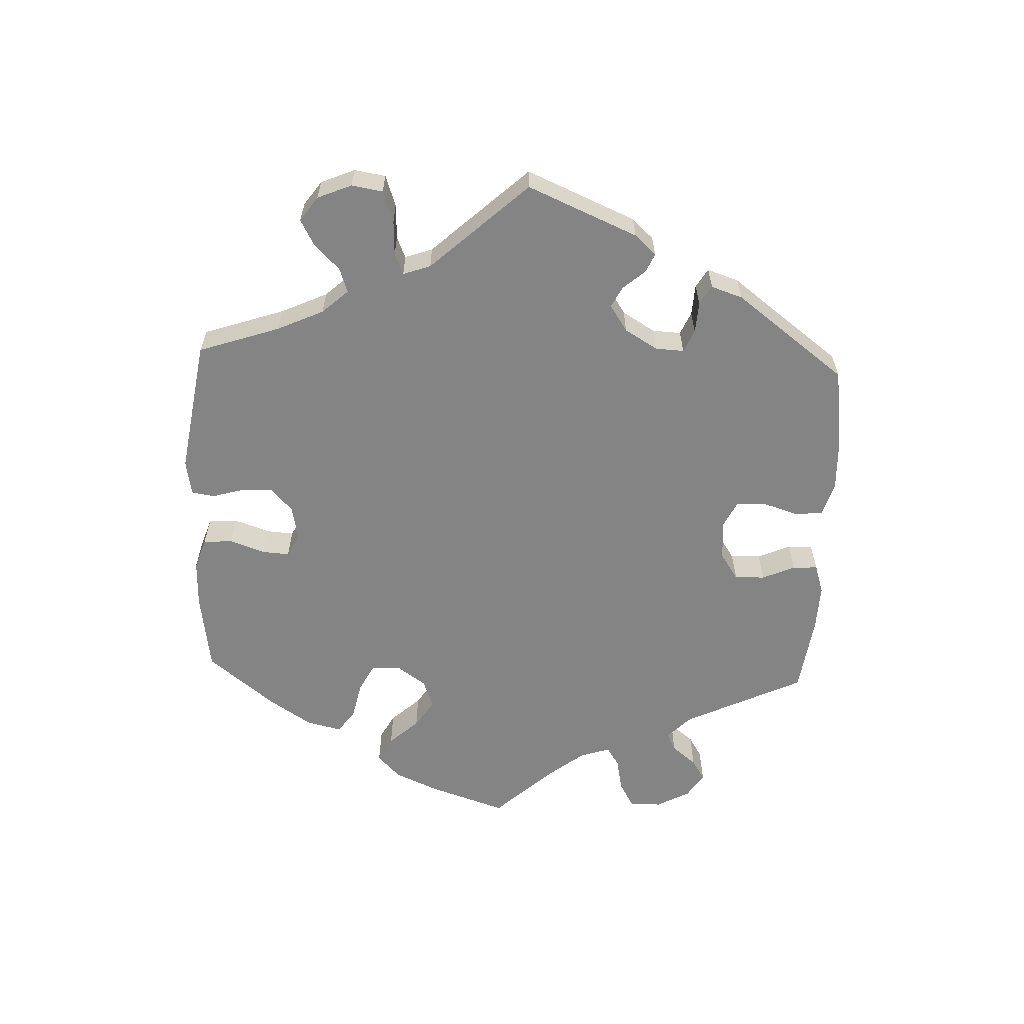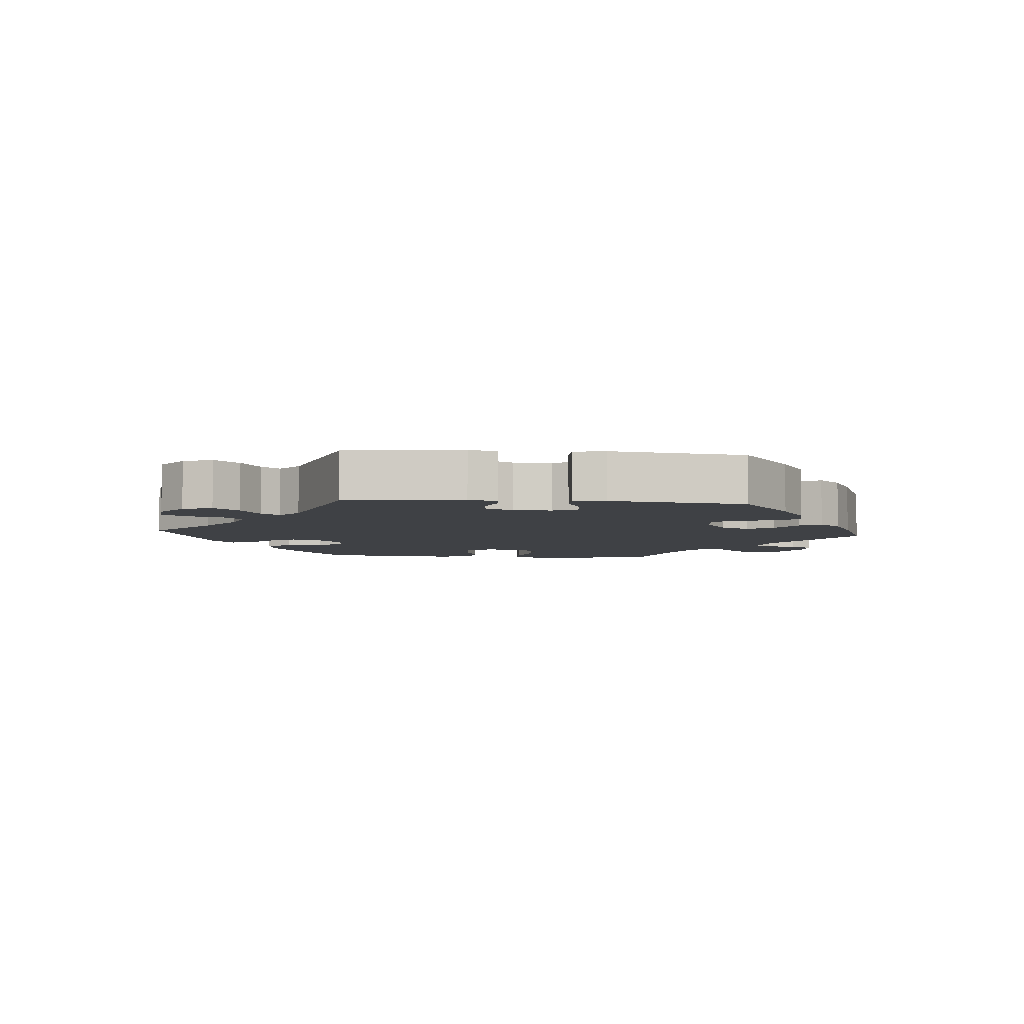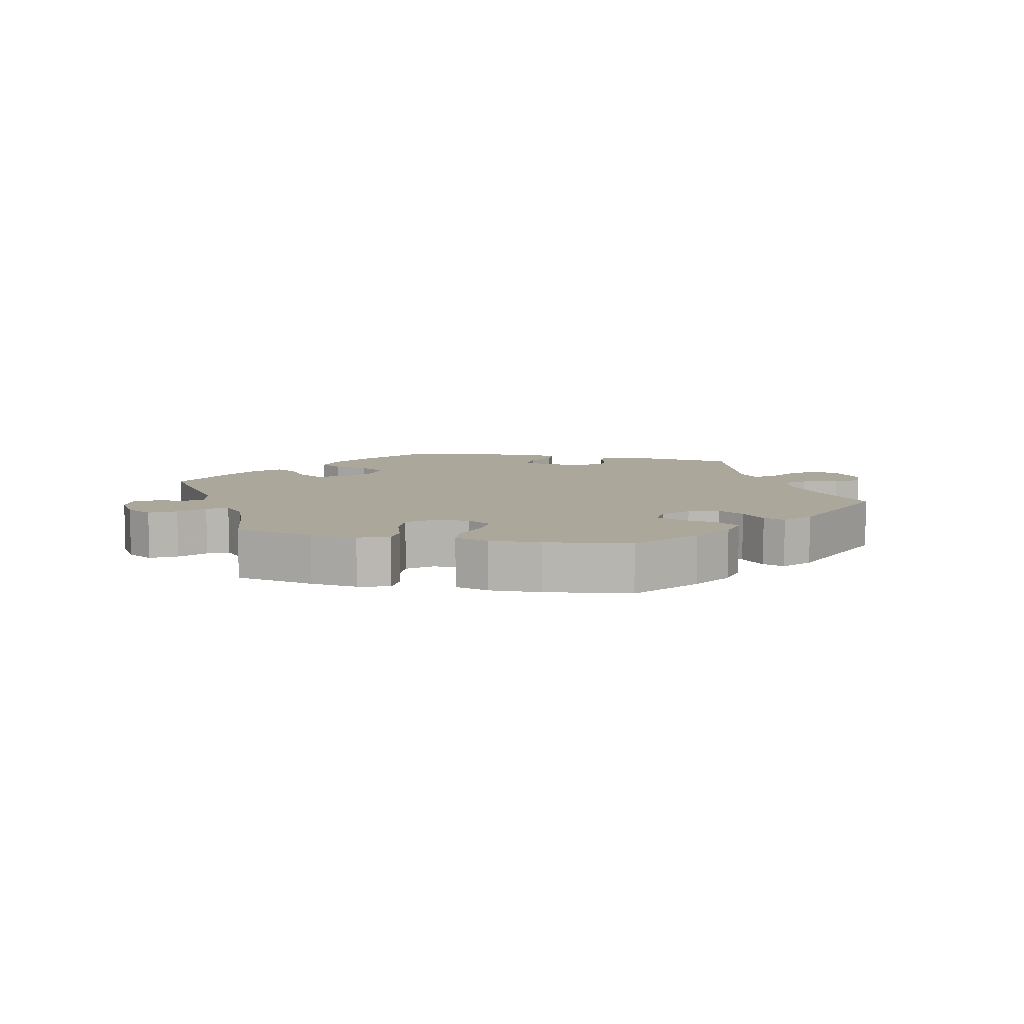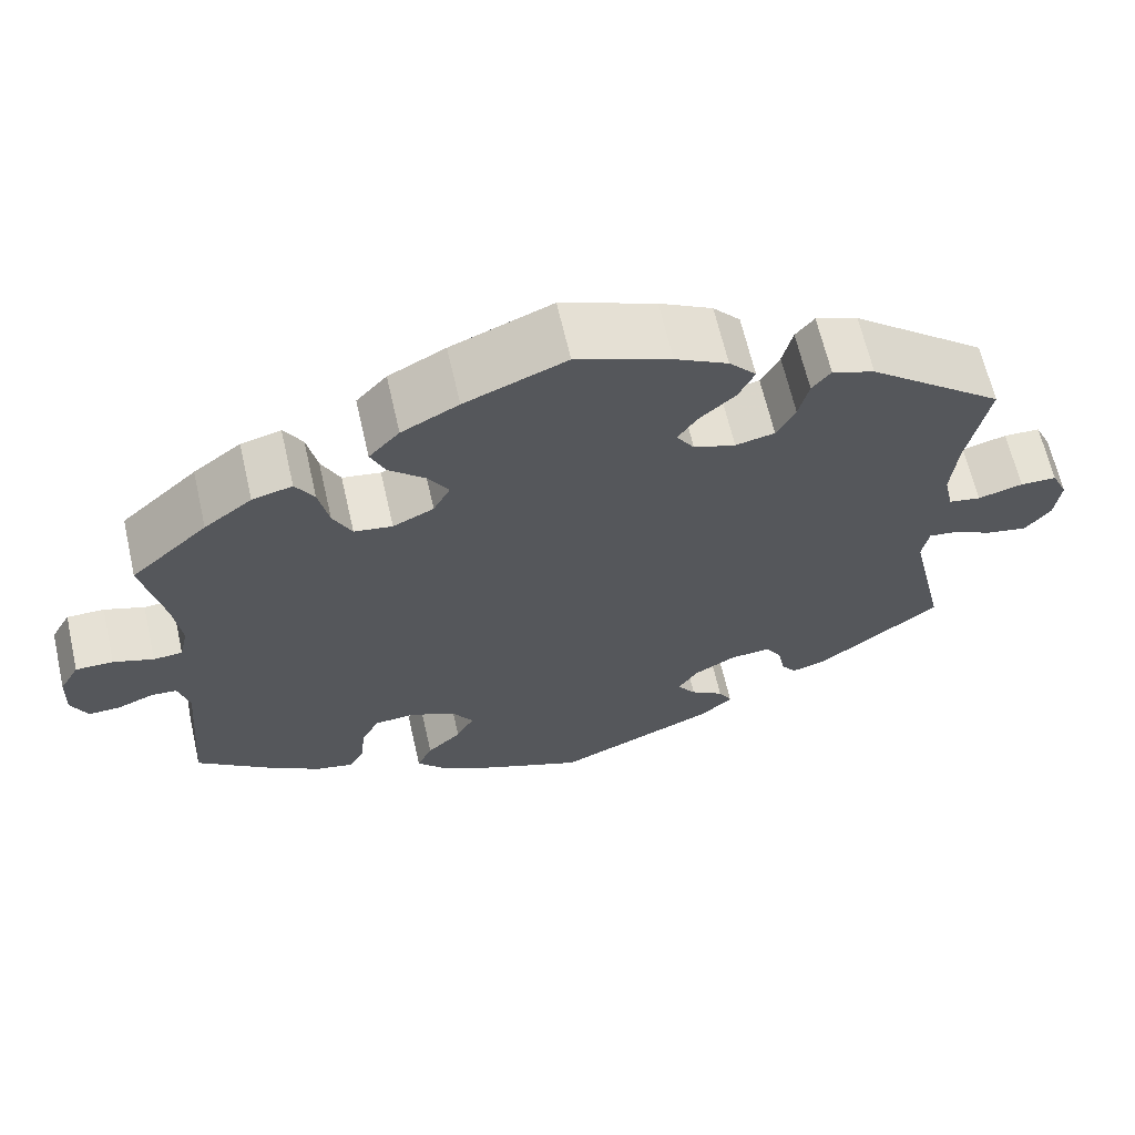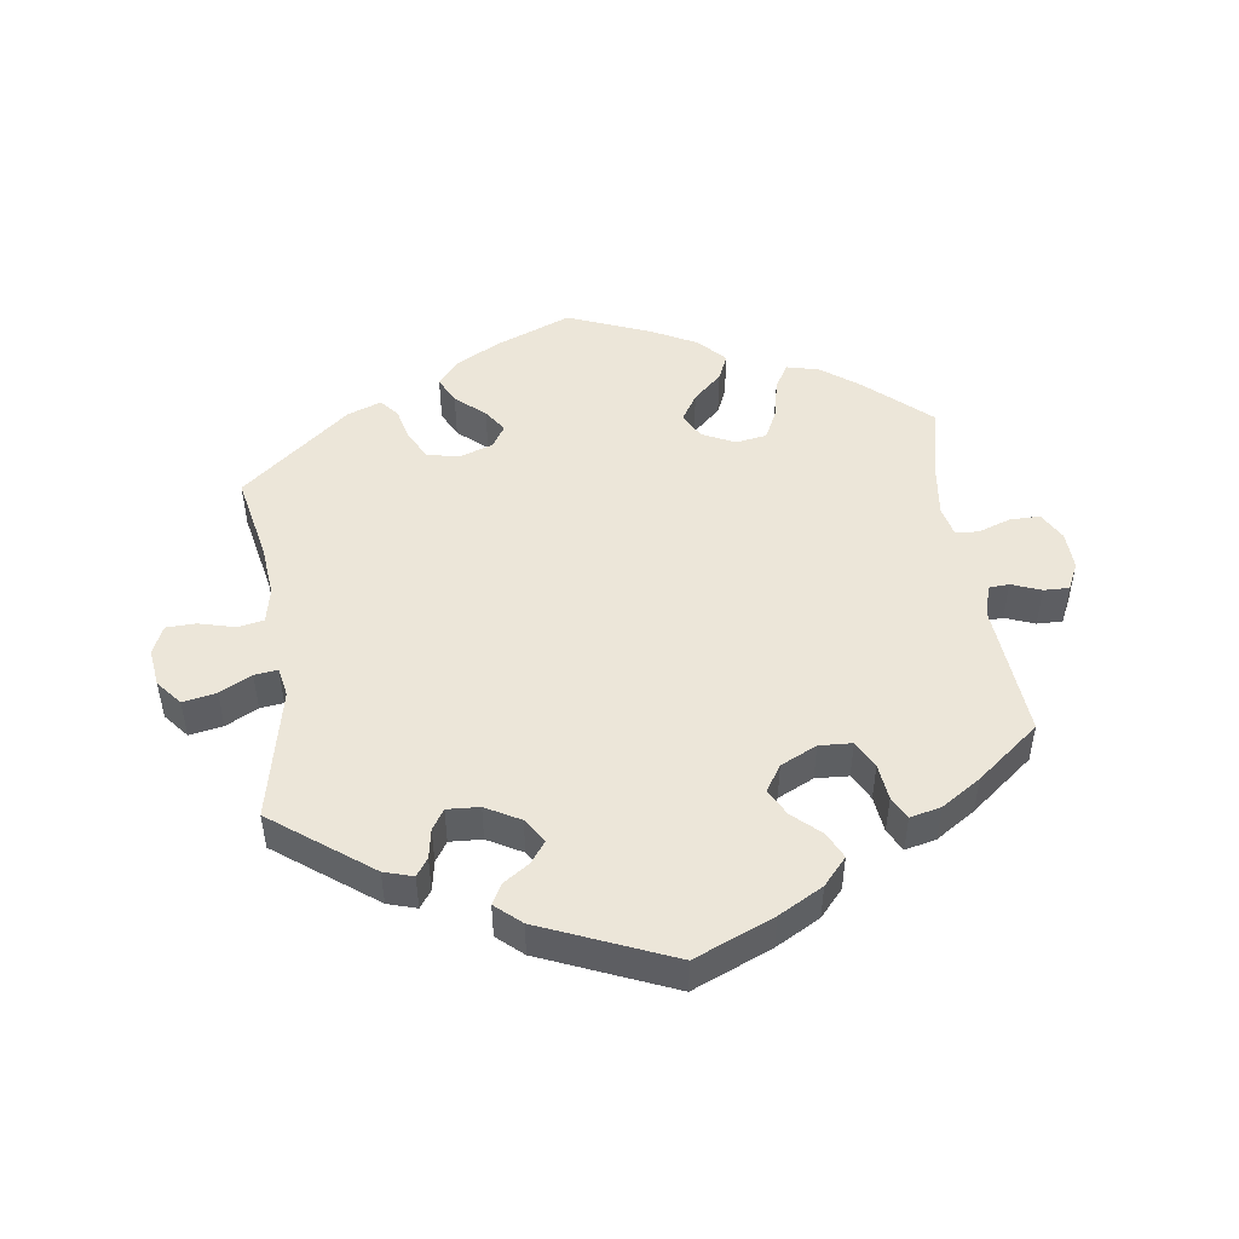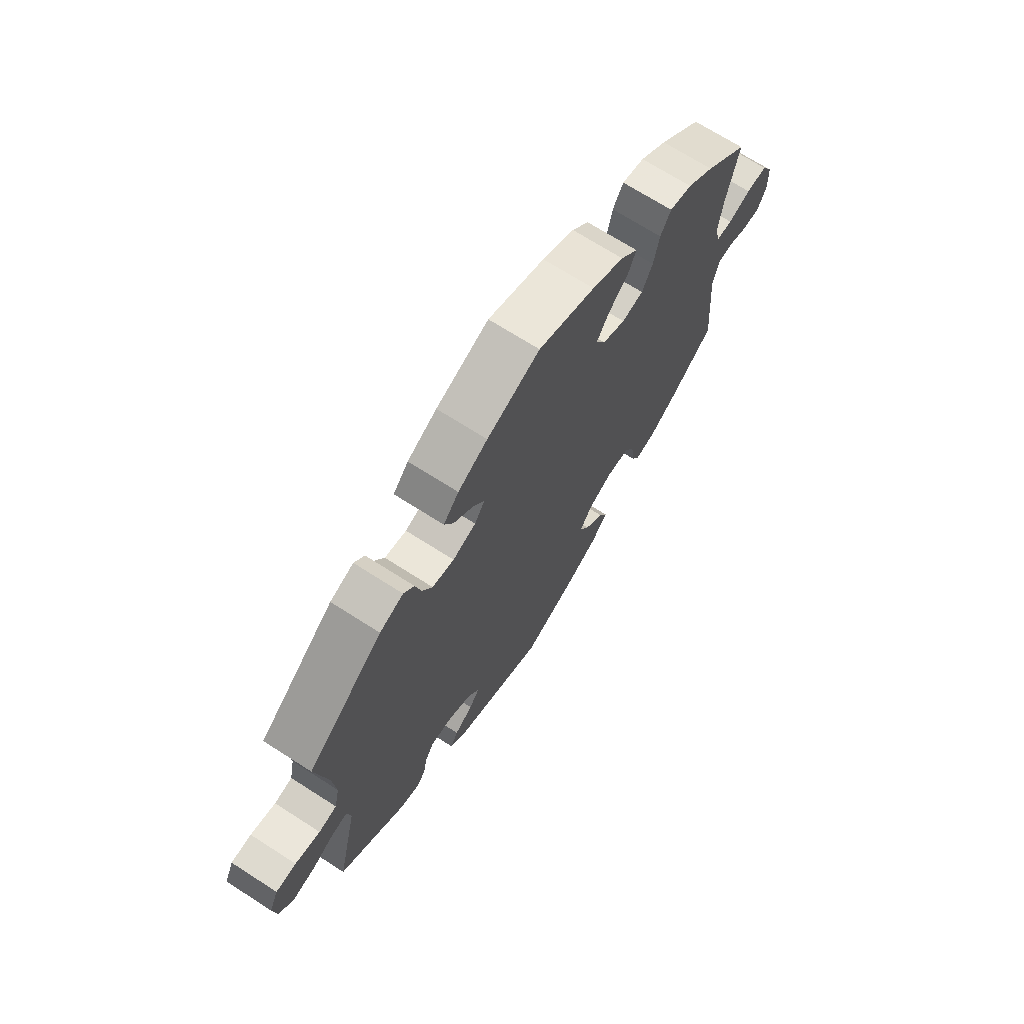
<metadata>
{"format":"obj","ext":"obj","renderer":"f3d","projection":"perspective","resolution":1024,"background":"white","views":[{"elev":-61.3,"azim":117.5,"up":"+Y"},{"elev":-5.6,"azim":144.8,"up":"+Y"},{"elev":8.1,"azim":-17.4,"up":"+Y"},{"elev":64.7,"azim":-12.9,"up":"+Z"},{"elev":49.1,"azim":171.8,"up":"+Y"},{"elev":69.7,"azim":122.7,"up":"+Z"}]}
</metadata>
<code>
v -0.115 0.07 -0.53
v -0.18 0.07 -0.495
v -0.215 0.07 -0.456
v -0.197 0.07 -0.418
v -0.157 0.07 -0.381
v -0.136 0.07 -0.342
v -0.161 0.07 -0.304
v -0.214 0.07 -0.279
v -0.262 0.07 -0.282
v -0.283 0.07 -0.322
v -0.289 0.07 -0.375
v -0.306 0.07 -0.408
v -0.351 0.07 -0.398
v -0.409 0.07 -0.361
v -0.501 0.07 -0.289
v -0.485 0.07 -0.093
v -0.498 0.07 -0.045
v -0.528 0.07 -0.043
v -0.571 0.07 -0.06
v -0.608 0.07 -0.061
v -0.627 0.07 -0.022
v -0.625 0.07 0.034
v -0.602 0.07 0.075
v -0.558 0.07 0.075
v -0.511 0.07 0.059
v -0.477 0.07 0.061
v -0.467 0.07 0.106
v -0.476 0.07 0.174
v -0.501 0.07 0.289
v -0.411 0.07 0.37
v -0.355 0.07 0.412
v -0.308 0.07 0.424
v -0.286 0.07 0.388
v -0.274 0.07 0.331
v -0.252 0.07 0.287
v -0.207 0.07 0.28
v -0.159 0.07 0.303
v -0.139 0.07 0.341
v -0.164 0.07 0.38
v -0.206 0.07 0.418
v -0.223 0.07 0.456
v -0.187 0.07 0.495
v -0.12 0.07 0.53
v -0.001 0.07 0.578
v 0.11 0.07 0.535
v 0.172 0.07 0.502
v 0.204 0.07 0.466
v 0.185 0.07 0.427
v 0.143 0.07 0.39
v 0.12 0.07 0.356
v 0.141 0.07 0.324
v 0.19 0.07 0.308
v 0.236 0.07 0.318
v 0.258 0.07 0.359
v 0.27 0.07 0.408
v 0.292 0.07 0.435
v 0.342 0.07 0.417
v 0.501 0.07 0.29
v 0.476 0.07 0.164
v 0.469 0.07 0.088
v 0.48 0.07 0.037
v 0.518 0.07 0.03
v 0.571 0.07 0.044
v 0.614 0.07 0.043
v 0.633 0.07 0.002
v 0.626 0.07 -0.053
v 0.596 0.07 -0.09
v 0.547 0.07 -0.081
v 0.5 0.07 -0.057
v 0.466 0.07 -0.053
v 0.458 0.07 -0.096
v 0.501 0.07 -0.288
v 0.358 0.07 -0.396
v 0.316 0.07 -0.409
v 0.298 0.07 -0.384
v 0.29 0.07 -0.341
v 0.271 0.07 -0.312
v 0.224 0.07 -0.315
v 0.174 0.07 -0.343
v 0.151 0.07 -0.379
v 0.173 0.07 -0.409
v 0.212 0.07 -0.435
v 0.228 0.07 -0.464
v 0.191 0.07 -0.497
v 0.001 0.07 -0.578
v -0.115 0 -0.53
v -0.18 0 -0.495
v -0.215 0 -0.456
v -0.197 0 -0.418
v -0.157 0 -0.381
v -0.136 0 -0.342
v -0.161 0 -0.304
v -0.214 0 -0.279
v -0.262 0 -0.282
v -0.283 0 -0.322
v -0.289 0 -0.375
v -0.306 0 -0.408
v -0.351 0 -0.398
v -0.409 0 -0.361
v -0.501 0 -0.289
v -0.485 0 -0.093
v -0.498 0 -0.045
v -0.528 0 -0.043
v -0.571 0 -0.06
v -0.608 0 -0.061
v -0.627 0 -0.022
v -0.625 0 0.034
v -0.602 0 0.075
v -0.558 0 0.075
v -0.511 0 0.059
v -0.477 0 0.061
v -0.467 0 0.106
v -0.476 0 0.174
v -0.501 0 0.289
v -0.411 0 0.37
v -0.355 0 0.412
v -0.308 0 0.424
v -0.286 0 0.388
v -0.274 0 0.331
v -0.252 0 0.287
v -0.207 0 0.28
v -0.159 0 0.303
v -0.139 0 0.341
v -0.164 0 0.38
v -0.206 0 0.418
v -0.223 0 0.456
v -0.187 0 0.495
v -0.12 0 0.53
v -0.001 0 0.578
v 0.11 0 0.535
v 0.172 0 0.502
v 0.204 0 0.466
v 0.185 0 0.427
v 0.143 0 0.39
v 0.12 0 0.356
v 0.141 0 0.324
v 0.19 0 0.308
v 0.236 0 0.318
v 0.258 0 0.359
v 0.27 0 0.408
v 0.292 0 0.435
v 0.342 0 0.417
v 0.501 0 0.29
v 0.476 0 0.164
v 0.469 0 0.088
v 0.48 0 0.037
v 0.518 0 0.03
v 0.571 0 0.044
v 0.614 0 0.043
v 0.633 0 0.002
v 0.626 0 -0.053
v 0.596 0 -0.09
v 0.547 0 -0.081
v 0.5 0 -0.057
v 0.466 0 -0.053
v 0.458 0 -0.096
v 0.501 0 -0.288
v 0.358 0 -0.396
v 0.316 0 -0.409
v 0.298 0 -0.384
v 0.29 0 -0.341
v 0.271 0 -0.312
v 0.224 0 -0.315
v 0.174 0 -0.343
v 0.151 0 -0.379
v 0.173 0 -0.409
v 0.212 0 -0.435
v 0.228 0 -0.464
v 0.191 0 -0.497
v 0.001 0 -0.578
f 81 82 83 84
f 80 81 84 85
f 79 80 85 1
f 73 74 75 76
f 71 72 73 76
f 70 71 76 77
f 66 67 68 69
f 66 69 70
f 65 66 70
f 62 63 64 65
f 61 62 65 70
f 60 61 70 77
f 56 57 58 59
f 54 55 56 59
f 53 54 59 60
f 52 53 60 77
f 46 47 48 49
f 46 49 50
f 45 46 50
f 44 45 50
f 43 44 50
f 42 43 50 51
f 39 40 41 42
f 38 39 42 51
f 31 32 33 34
f 31 34 35
f 28 29 30 31
f 27 28 31 35
f 26 27 35 36
f 22 23 24 25
f 22 25 26
f 21 22 26
f 18 19 20 21
f 17 18 21 26
f 16 17 26 36
f 10 11 12 13
f 9 10 13 14
f 2 3 4 5
f 79 1 2 5
f 78 79 5 6
f 52 77 78
f 37 38 51 52
f 9 14 15 16
f 8 9 16 36
f 7 8 36 37
f 37 52 78
f 6 7 37 78
f 169 168 167 166
f 170 169 166 165
f 86 170 165 164
f 161 160 159 158
f 161 158 157 156
f 162 161 156 155
f 154 153 152 151
f 155 154 151
f 155 151 150
f 150 149 148 147
f 155 150 147 146
f 162 155 146 145
f 144 143 142 141
f 144 141 140 139
f 145 144 139 138
f 162 145 138 137
f 134 133 132 131
f 135 134 131
f 135 131 130
f 135 130 129
f 135 129 128
f 136 135 128 127
f 127 126 125 124
f 136 127 124 123
f 119 118 117 116
f 120 119 116
f 116 115 114 113
f 120 116 113 112
f 121 120 112 111
f 110 109 108 107
f 111 110 107
f 111 107 106
f 106 105 104 103
f 111 106 103 102
f 121 111 102 101
f 98 97 96 95
f 99 98 95 94
f 90 89 88 87
f 90 87 86 164
f 91 90 164 163
f 163 162 137
f 137 136 123 122
f 101 100 99 94
f 121 101 94 93
f 122 121 93 92
f 163 137 122
f 163 122 92 91
f 1 86 87 2
f 2 87 88 3
f 3 88 89 4
f 4 89 90 5
f 5 90 91 6
f 6 91 92 7
f 7 92 93 8
f 8 93 94 9
f 9 94 95 10
f 10 95 96 11
f 11 96 97 12
f 12 97 98 13
f 13 98 99 14
f 14 99 100 15
f 15 100 101 16
f 16 101 102 17
f 17 102 103 18
f 18 103 104 19
f 19 104 105 20
f 20 105 106 21
f 21 106 107 22
f 22 107 108 23
f 23 108 109 24
f 24 109 110 25
f 25 110 111 26
f 26 111 112 27
f 27 112 113 28
f 28 113 114 29
f 29 114 115 30
f 30 115 116 31
f 31 116 117 32
f 32 117 118 33
f 33 118 119 34
f 34 119 120 35
f 35 120 121 36
f 36 121 122 37
f 37 122 123 38
f 38 123 124 39
f 39 124 125 40
f 40 125 126 41
f 41 126 127 42
f 42 127 128 43
f 43 128 129 44
f 44 129 130 45
f 45 130 131 46
f 46 131 132 47
f 47 132 133 48
f 48 133 134 49
f 49 134 135 50
f 50 135 136 51
f 51 136 137 52
f 52 137 138 53
f 53 138 139 54
f 54 139 140 55
f 55 140 141 56
f 56 141 142 57
f 57 142 143 58
f 58 143 144 59
f 59 144 145 60
f 60 145 146 61
f 61 146 147 62
f 62 147 148 63
f 63 148 149 64
f 64 149 150 65
f 65 150 151 66
f 66 151 152 67
f 67 152 153 68
f 68 153 154 69
f 69 154 155 70
f 70 155 156 71
f 71 156 157 72
f 72 157 158 73
f 73 158 159 74
f 74 159 160 75
f 75 160 161 76
f 76 161 162 77
f 77 162 163 78
f 78 163 164 79
f 79 164 165 80
f 80 165 166 81
f 81 166 167 82
f 82 167 168 83
f 83 168 169 84
f 84 169 170 85
f 85 170 86 1

</code>
